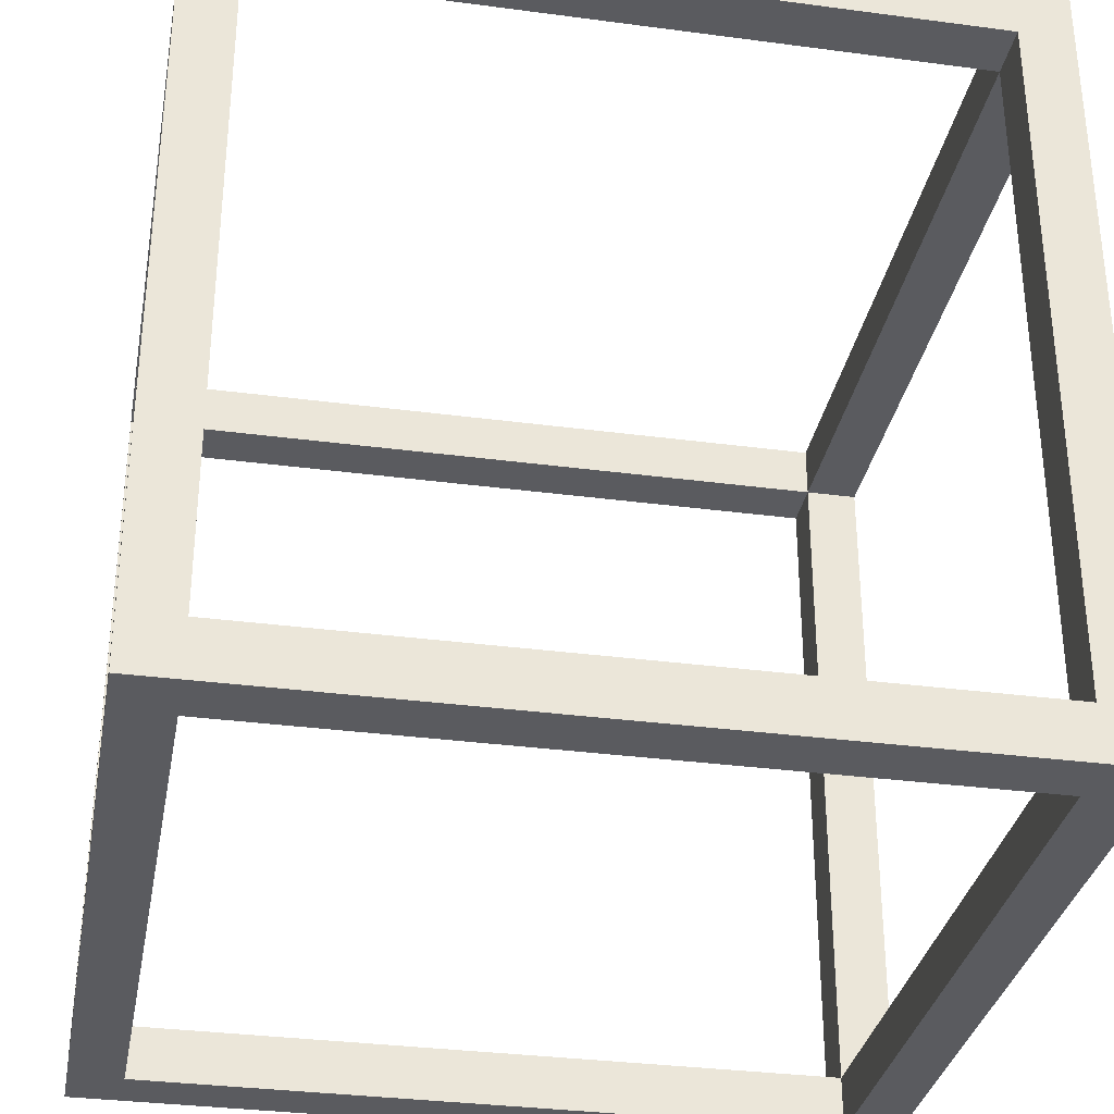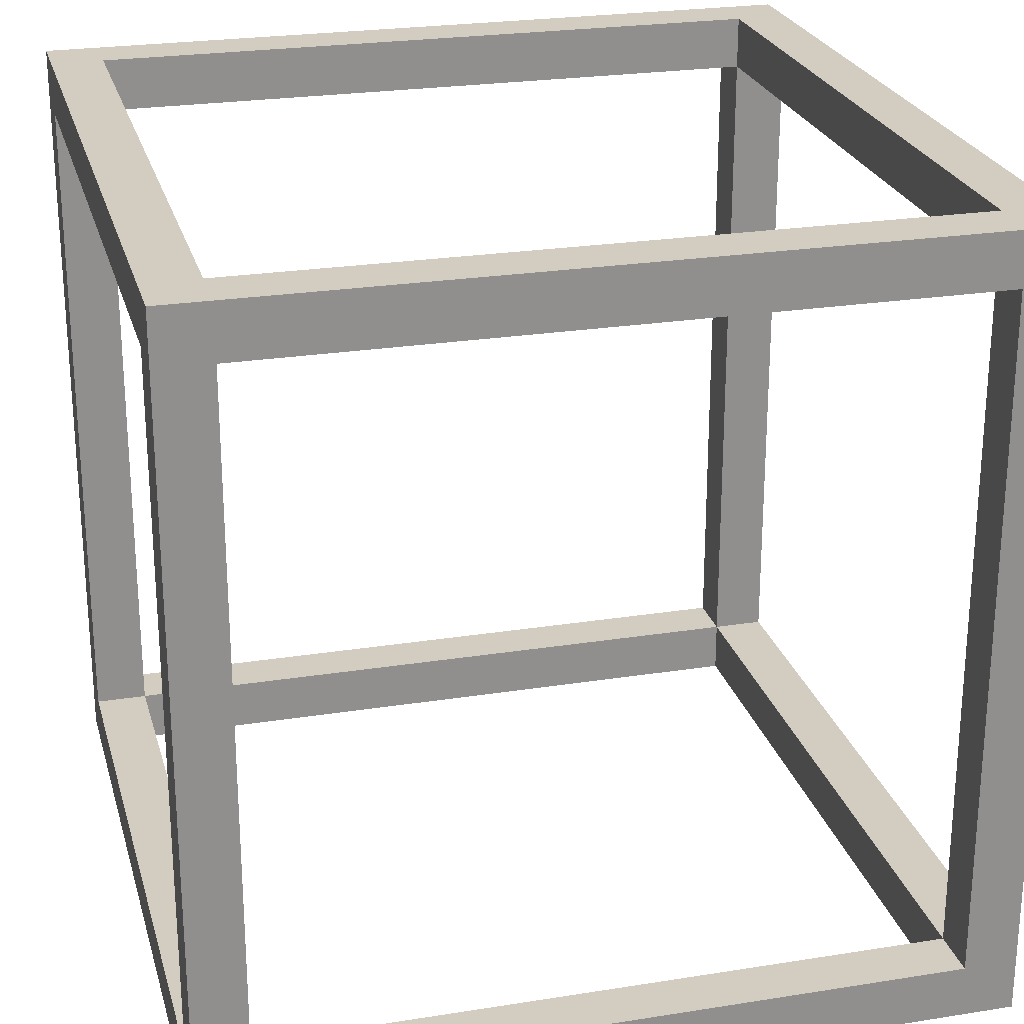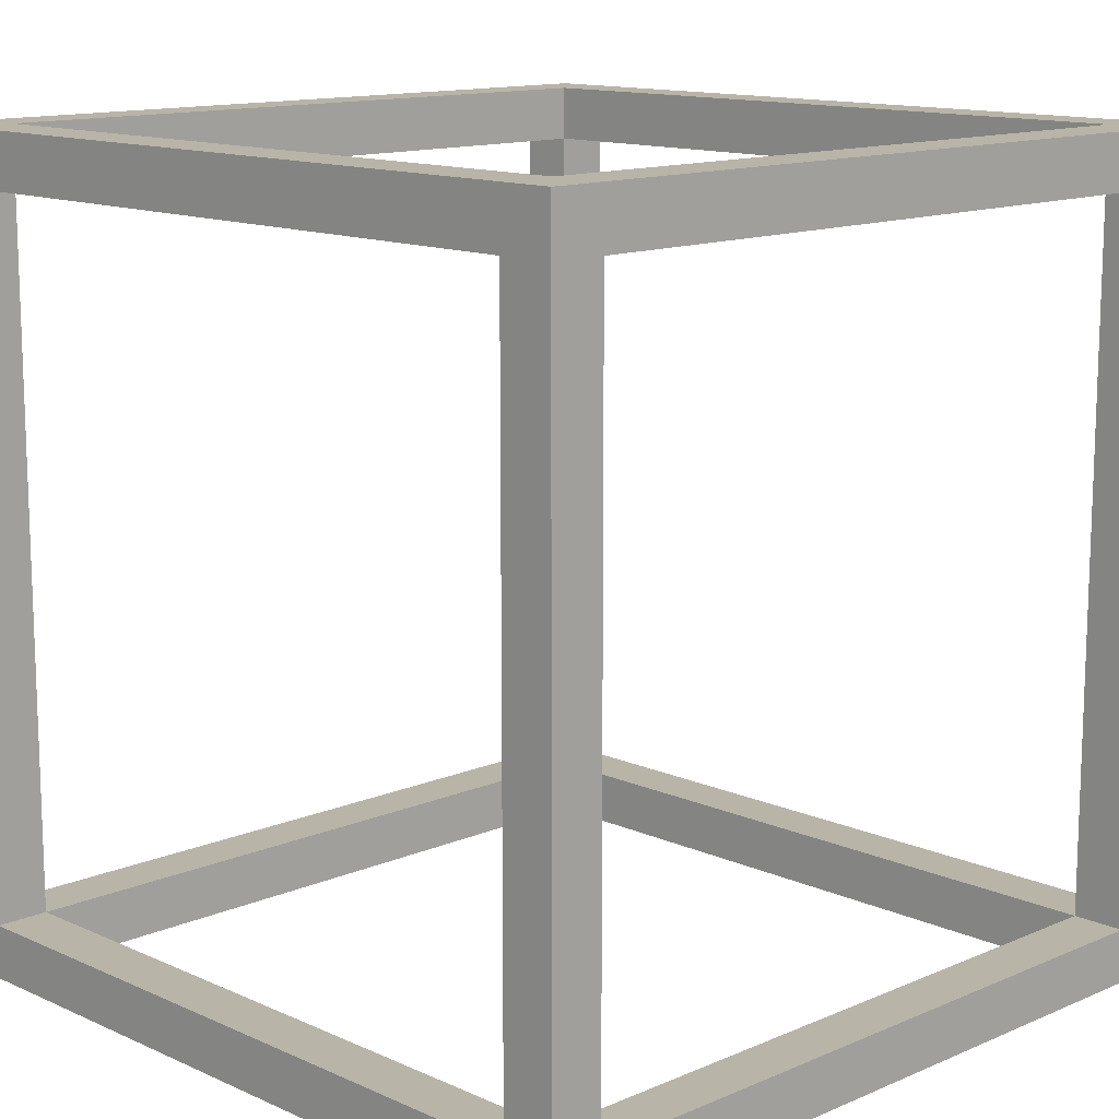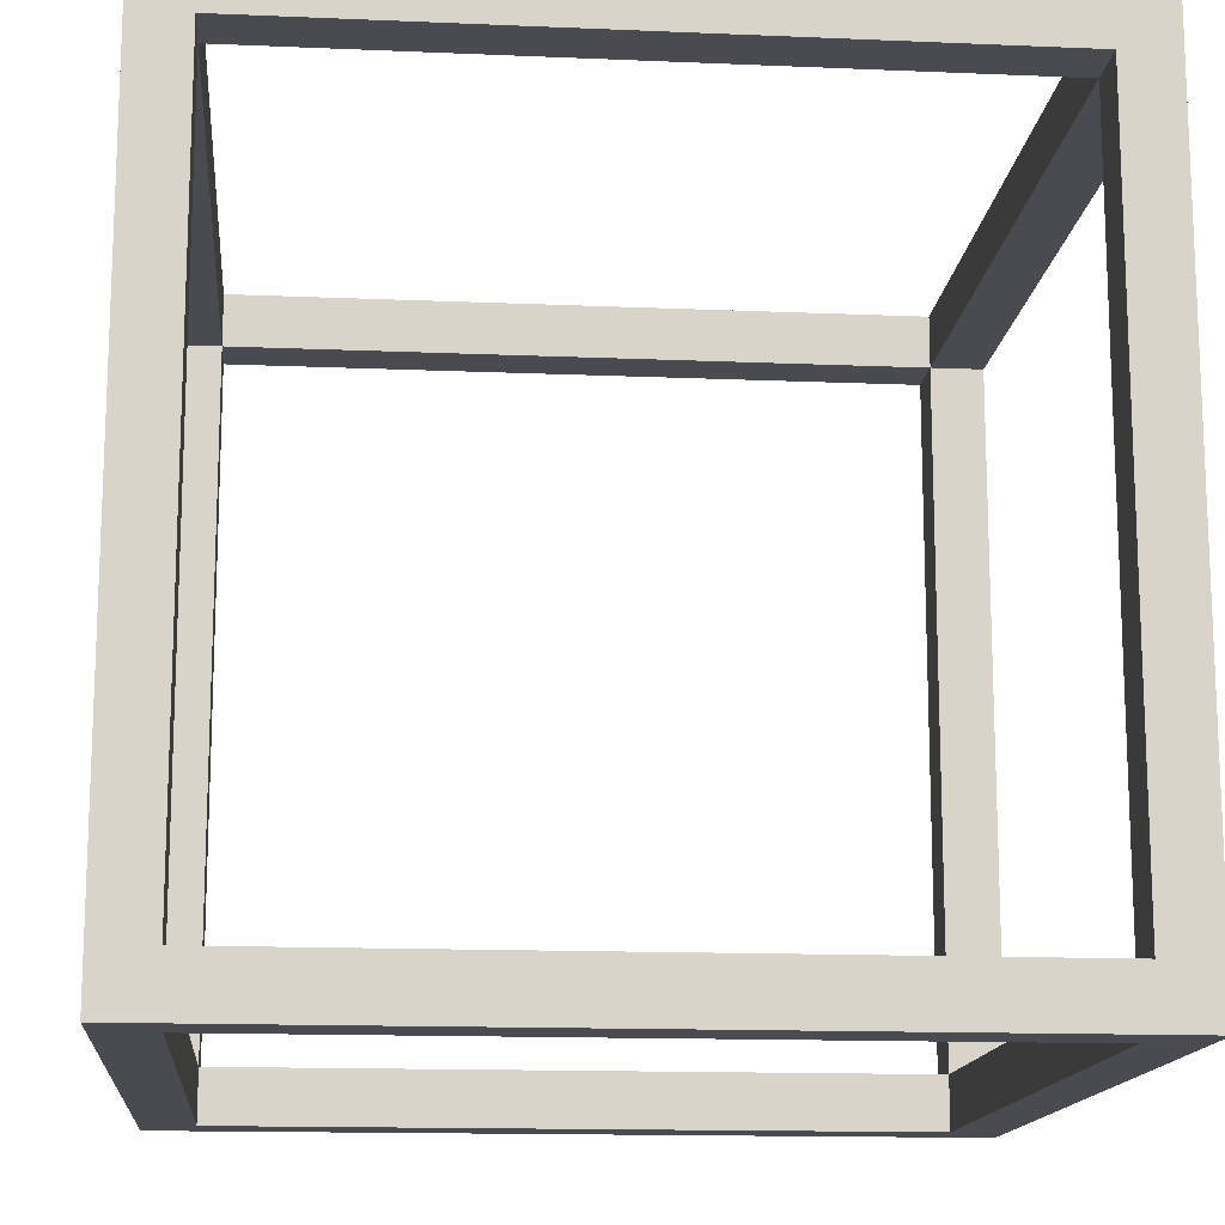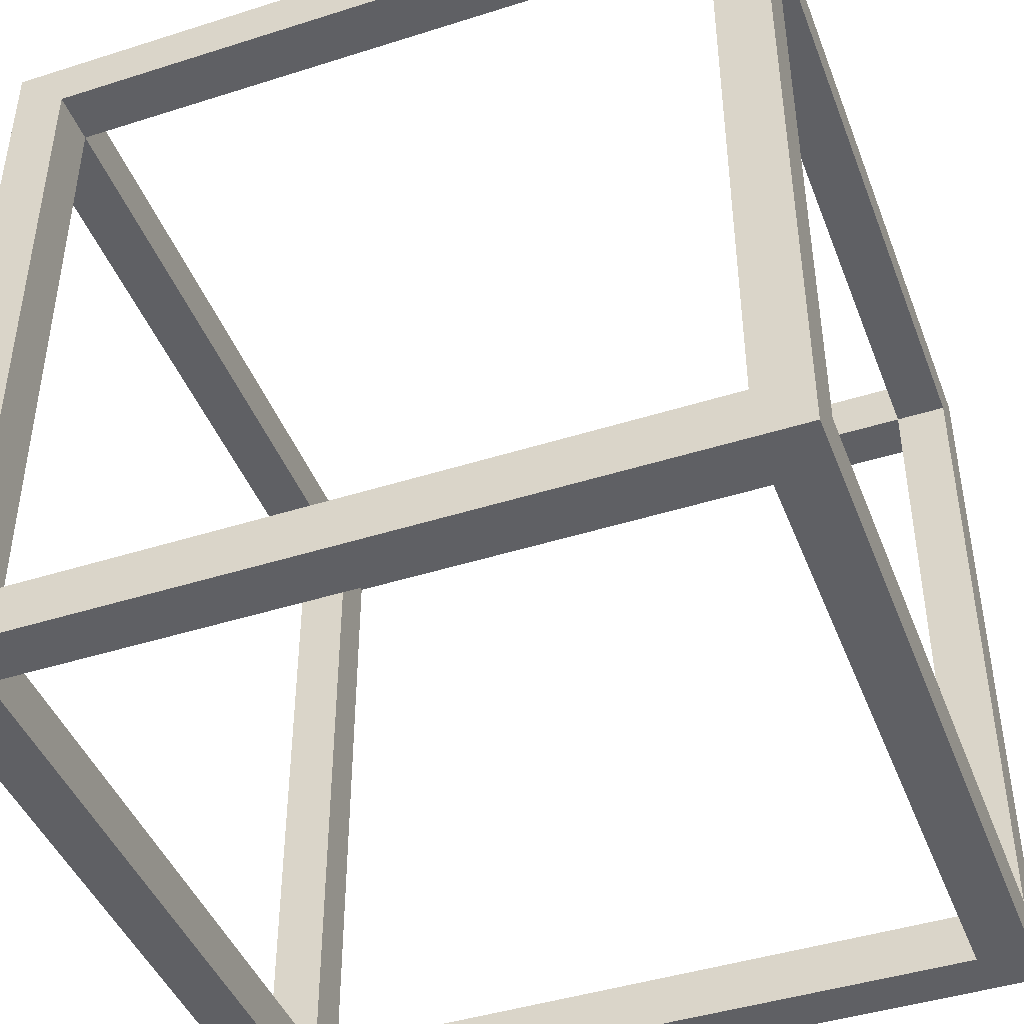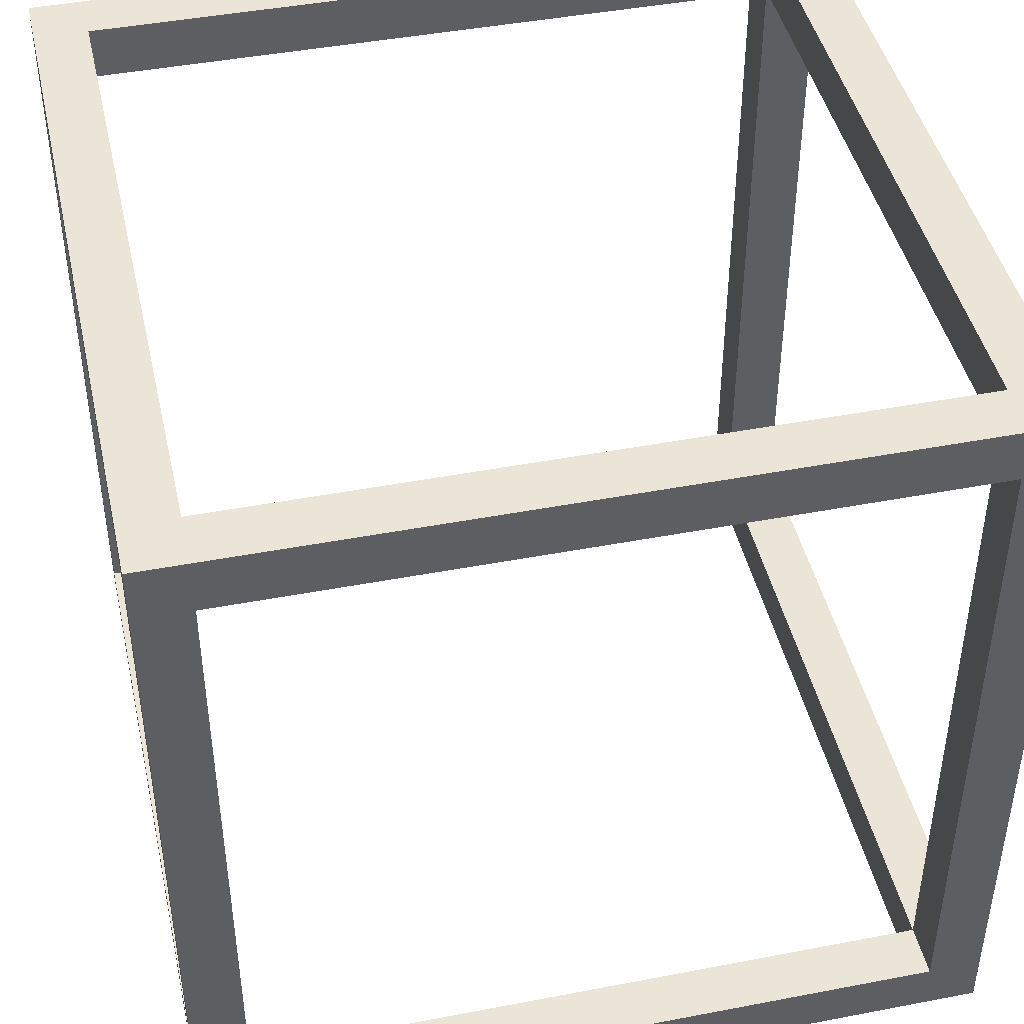
<metadata>
{"format":"obj","ext":"obj","renderer":"f3d","projection":"perspective","resolution":1024,"background":"white","views":[{"elev":-32.9,"azim":-10.4,"up":"+Z"},{"elev":24.6,"azim":75.4,"up":"+Y"},{"elev":13.0,"azim":45.6,"up":"+Y"},{"elev":-14.5,"azim":84.7,"up":"+Z"},{"elev":-44.1,"azim":20.4,"up":"+Z"},{"elev":44.4,"azim":-12.6,"up":"+Y"}]}
</metadata>
<code>
o
v -0.8 0.6 0.8
v -0.8 0.6 -0.7
v -0.8 0.7 0.7
v -0.8 0.7 -0.6
v -0.8 2 0.7
v -0.8 2 -0.6
v -0.8 2.1 0.8
v -0.8 2.1 -0.7
v 0.6 0.6 0.7
v 0.6 0.6 -0.6
v 0.6 0.7 0.8
v 0.6 0.7 0.7
v 0.6 0.7 -0.6
v 0.6 0.7 -0.7
v 0.6 2 0.8
v 0.6 2 0.7
v 0.6 2 -0.6
v 0.6 2 -0.7
v 0.6 2.1 0.7
v 0.6 2.1 -0.6
v -0.7 0.6 0.7
v -0.7 0.6 -0.6
v -0.7 0.7 0.8
v -0.7 0.7 0.7
v -0.7 0.7 -0.6
v -0.7 0.7 -0.7
v -0.7 2 0.8
v -0.7 2 0.7
v -0.7 2 -0.6
v -0.7 2 -0.7
v -0.7 2.1 0.7
v -0.7 2.1 -0.6
v 0.7 0.6 0.8
v 0.7 0.6 -0.7
v 0.7 0.7 0.7
v 0.7 0.7 -0.6
v 0.7 2 0.7
v 0.7 2 -0.6
v 0.7 2.1 0.8
v 0.7 2.1 -0.7
v -0.8 0.6 0.8
v -0.8 2.1 0.8
v -0.7 0.7 0.8
v -0.7 2 0.8
v 0.6 0.7 0.8
v 0.6 2 0.8
v 0.7 0.6 0.8
v 0.7 2.1 0.8
v -0.8 0.7 -0.6
v -0.8 2 -0.6
v -0.7 0.6 -0.6
v -0.7 0.7 -0.6
v -0.7 2 -0.6
v -0.7 2.1 -0.6
v 0.6 0.6 -0.6
v 0.6 0.7 -0.6
v 0.6 2 -0.6
v 0.6 2.1 -0.6
v 0.7 0.7 -0.6
v 0.7 2 -0.6
v -0.8 0.7 0.7
v -0.8 2 0.7
v -0.7 0.6 0.7
v -0.7 0.7 0.7
v -0.7 2 0.7
v -0.7 2.1 0.7
v 0.6 0.6 0.7
v 0.6 0.7 0.7
v 0.6 2 0.7
v 0.6 2.1 0.7
v 0.7 0.7 0.7
v 0.7 2 0.7
v -0.8 0.6 -0.7
v -0.8 2.1 -0.7
v -0.7 0.7 -0.7
v -0.7 2 -0.7
v 0.6 0.7 -0.7
v 0.6 2 -0.7
v 0.7 0.6 -0.7
v 0.7 2.1 -0.7
v -0.8 0.6 0.8
v 0.7 0.6 0.8
v -0.7 0.6 0.7
v 0.6 0.6 0.7
v -0.7 0.6 -0.6
v 0.6 0.6 -0.6
v -0.8 0.6 -0.7
v 0.7 0.6 -0.7
v -0.7 2 0.8
v 0.6 2 0.8
v -0.8 2 0.7
v -0.7 2 0.7
v 0.6 2 0.7
v 0.7 2 0.7
v -0.8 2 -0.6
v -0.7 2 -0.6
v 0.6 2 -0.6
v 0.7 2 -0.6
v -0.7 2 -0.7
v 0.6 2 -0.7
v -0.7 0.7 0.8
v 0.6 0.7 0.8
v -0.8 0.7 0.7
v -0.7 0.7 0.7
v 0.6 0.7 0.7
v 0.7 0.7 0.7
v -0.8 0.7 -0.6
v -0.7 0.7 -0.6
v 0.6 0.7 -0.6
v 0.7 0.7 -0.6
v -0.7 0.7 -0.7
v 0.6 0.7 -0.7
v -0.8 2.1 0.8
v 0.7 2.1 0.8
v -0.7 2.1 0.7
v 0.6 2.1 0.7
v -0.7 2.1 -0.6
v 0.6 2.1 -0.6
v -0.8 2.1 -0.7
v 0.7 2.1 -0.7
f 3 2 1
f 4 2 3
f 5 3 1
f 6 2 4
f 7 5 1
f 7 6 5
f 8 2 6
f 8 6 7
f 12 10 9
f 13 10 12
f 15 12 11
f 16 12 15
f 17 14 13
f 18 14 17
f 19 17 16
f 20 17 19
f 21 22 24
f 24 22 25
f 23 24 27
f 27 24 28
f 25 26 29
f 29 26 30
f 28 29 31
f 31 29 32
f 33 34 35
f 35 34 36
f 33 35 37
f 36 34 38
f 33 37 39
f 37 38 39
f 38 34 40
f 39 38 40
f 43 42 41
f 44 42 43
f 45 43 41
f 46 42 44
f 47 45 41
f 47 46 45
f 48 42 46
f 48 46 47
f 52 50 49
f 53 50 52
f 55 52 51
f 56 52 55
f 57 54 53
f 58 54 57
f 59 57 56
f 60 57 59
f 61 62 64
f 64 62 65
f 63 64 67
f 67 64 68
f 65 66 69
f 69 66 70
f 68 69 71
f 71 69 72
f 73 74 75
f 75 74 76
f 73 75 77
f 76 74 78
f 73 77 79
f 77 78 79
f 78 74 80
f 79 78 80
f 83 82 81
f 84 82 83
f 85 83 81
f 86 82 84
f 87 85 81
f 87 86 85
f 88 82 86
f 88 86 87
f 92 90 89
f 93 90 92
f 95 92 91
f 96 92 95
f 97 94 93
f 98 94 97
f 99 97 96
f 100 97 99
f 101 102 104
f 104 102 105
f 103 104 107
f 107 104 108
f 105 106 109
f 109 106 110
f 108 109 111
f 111 109 112
f 113 114 115
f 115 114 116
f 113 115 117
f 116 114 118
f 113 117 119
f 117 118 119
f 118 114 120
f 119 118 120

</code>
